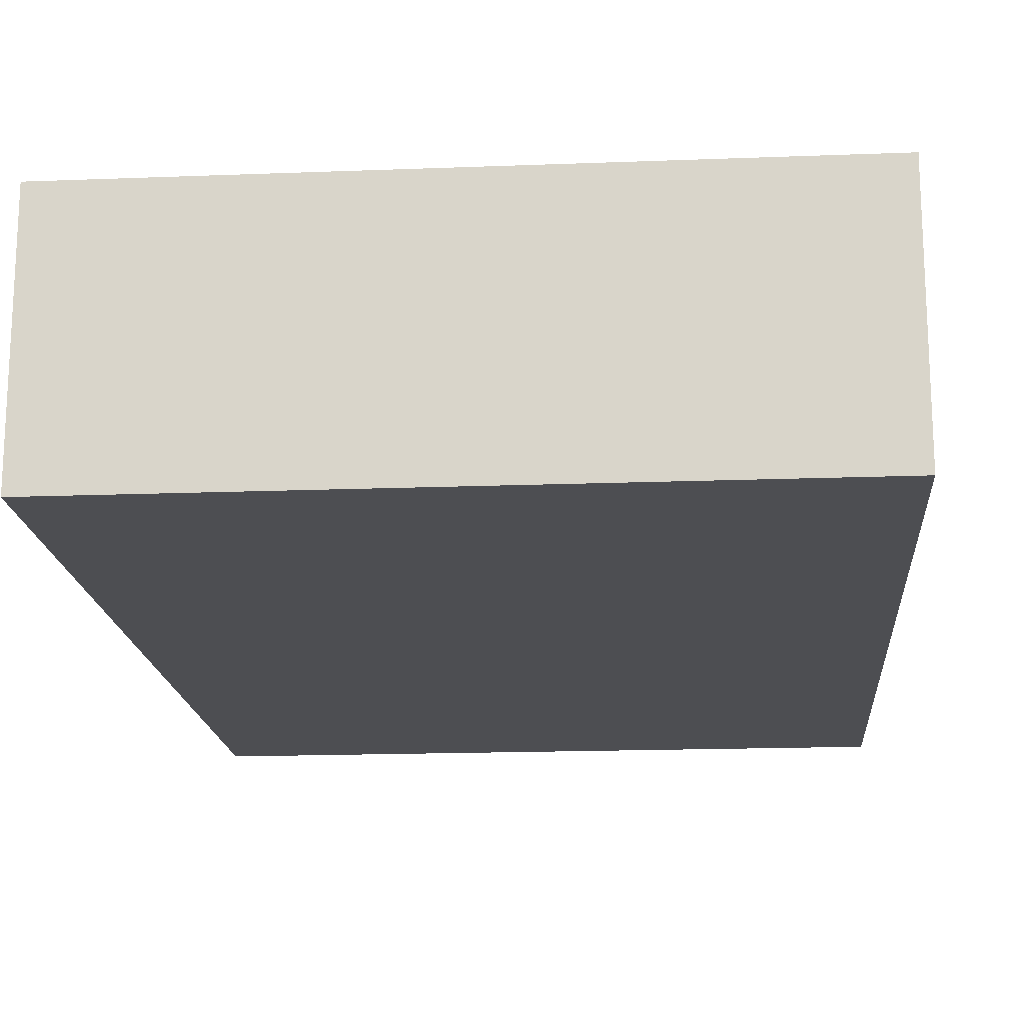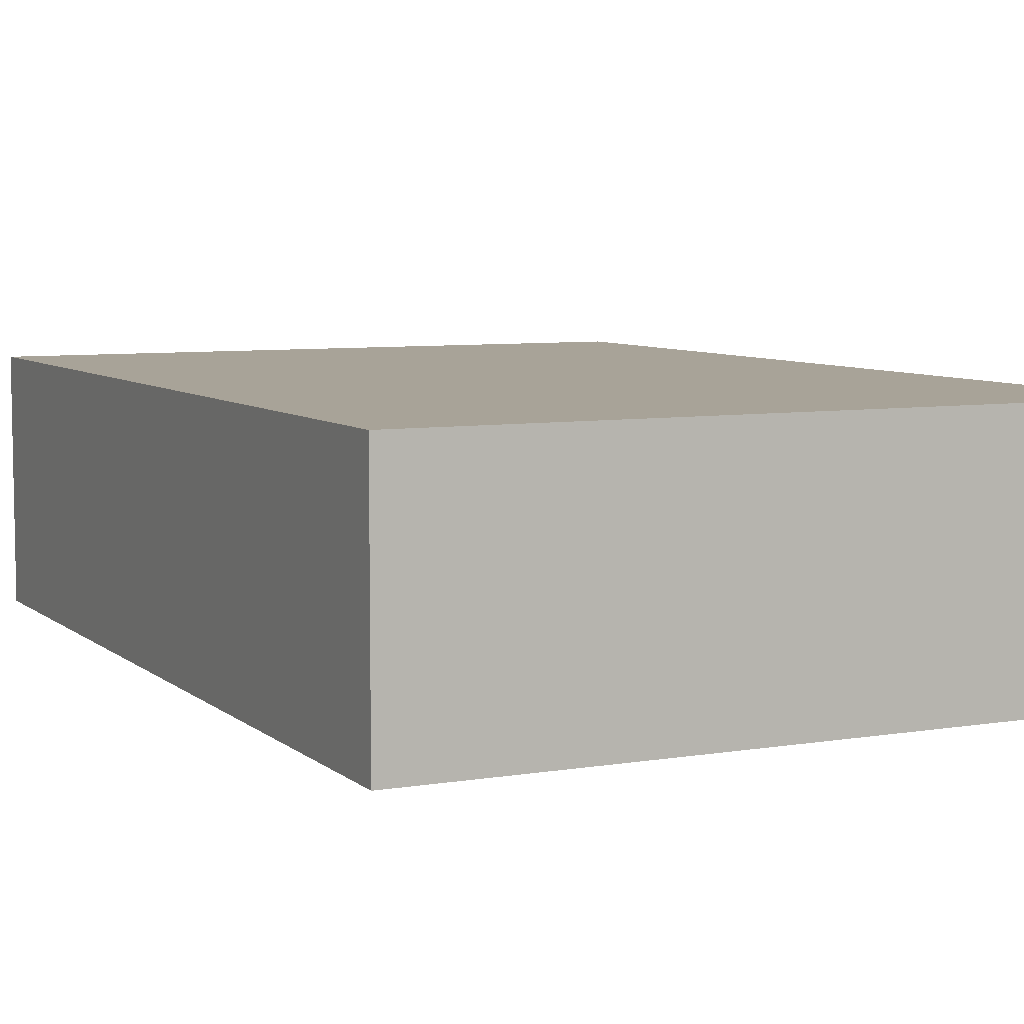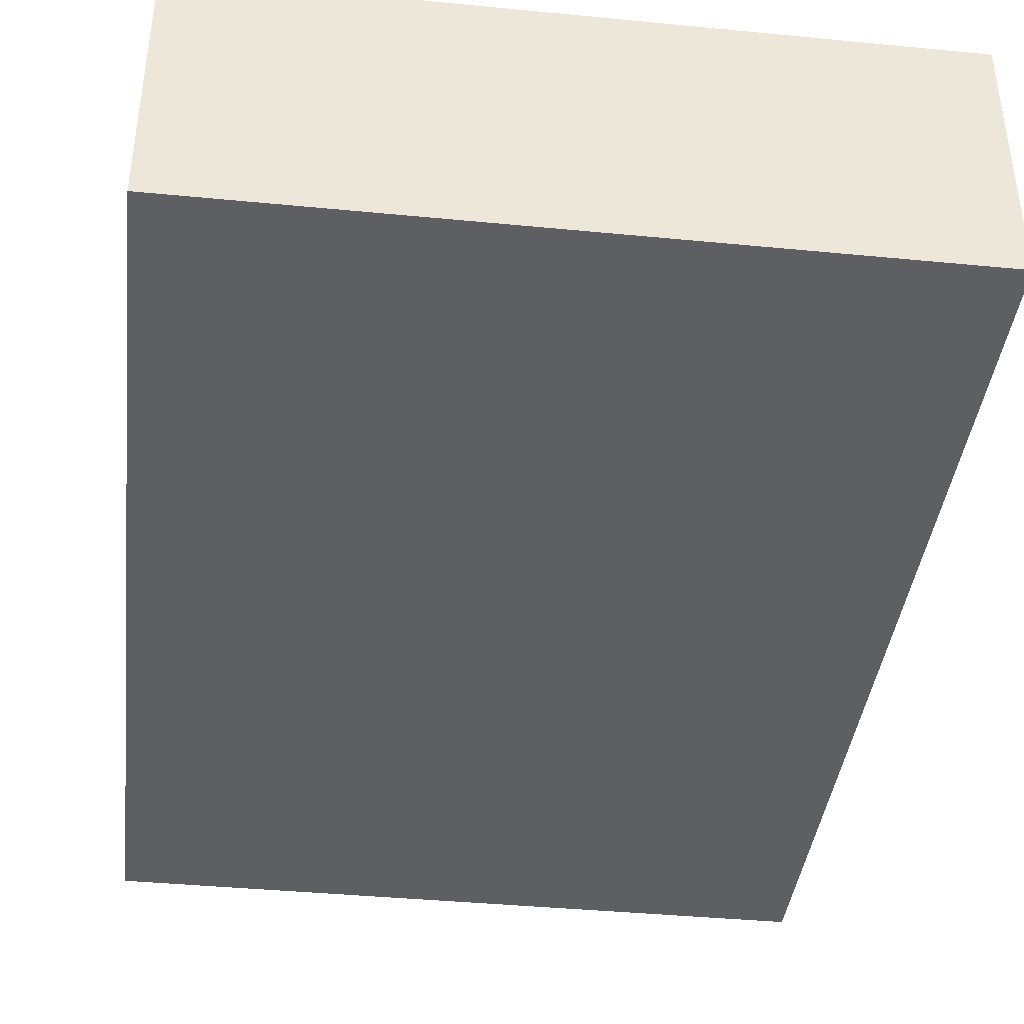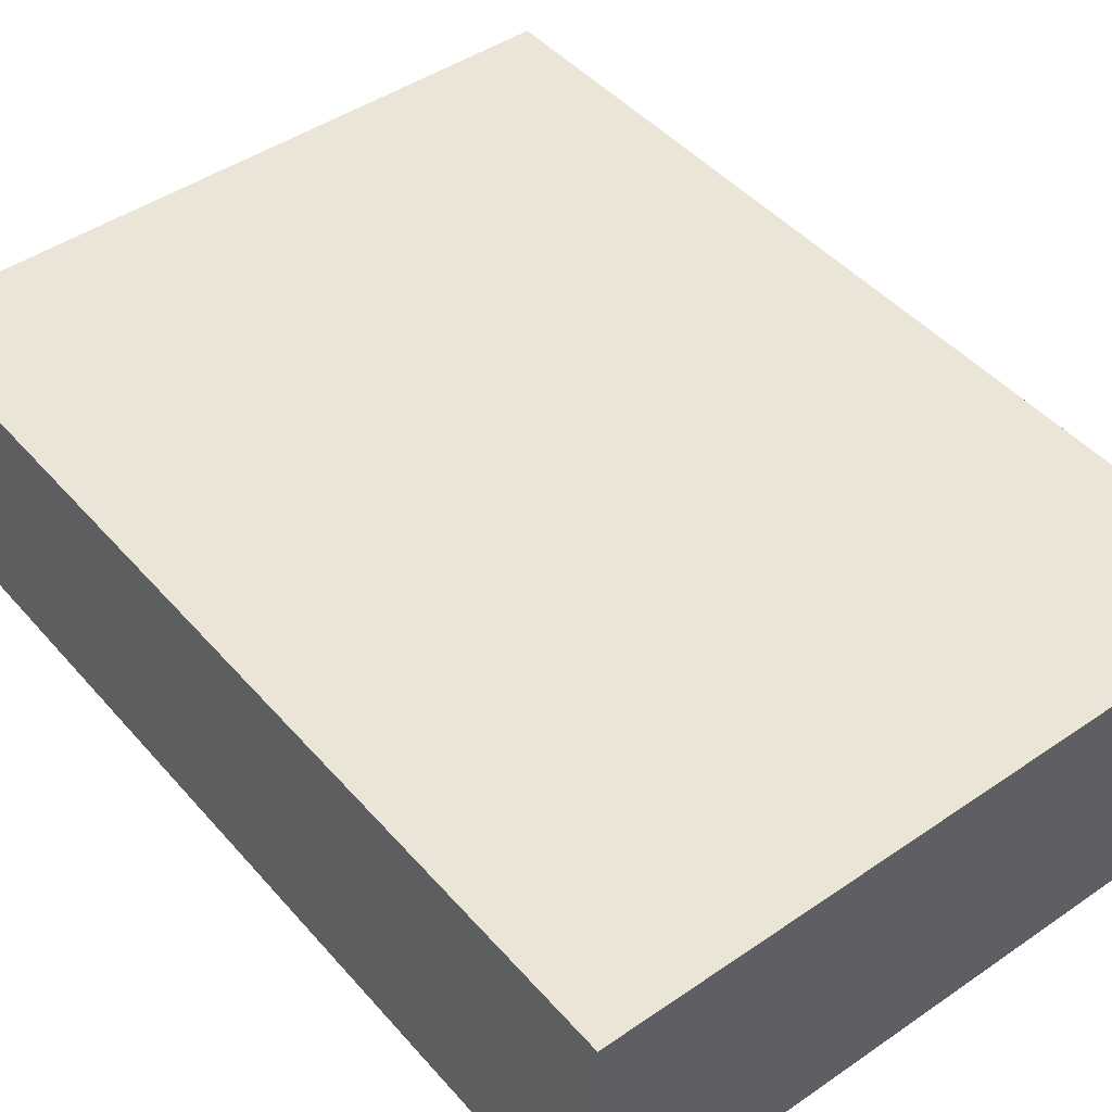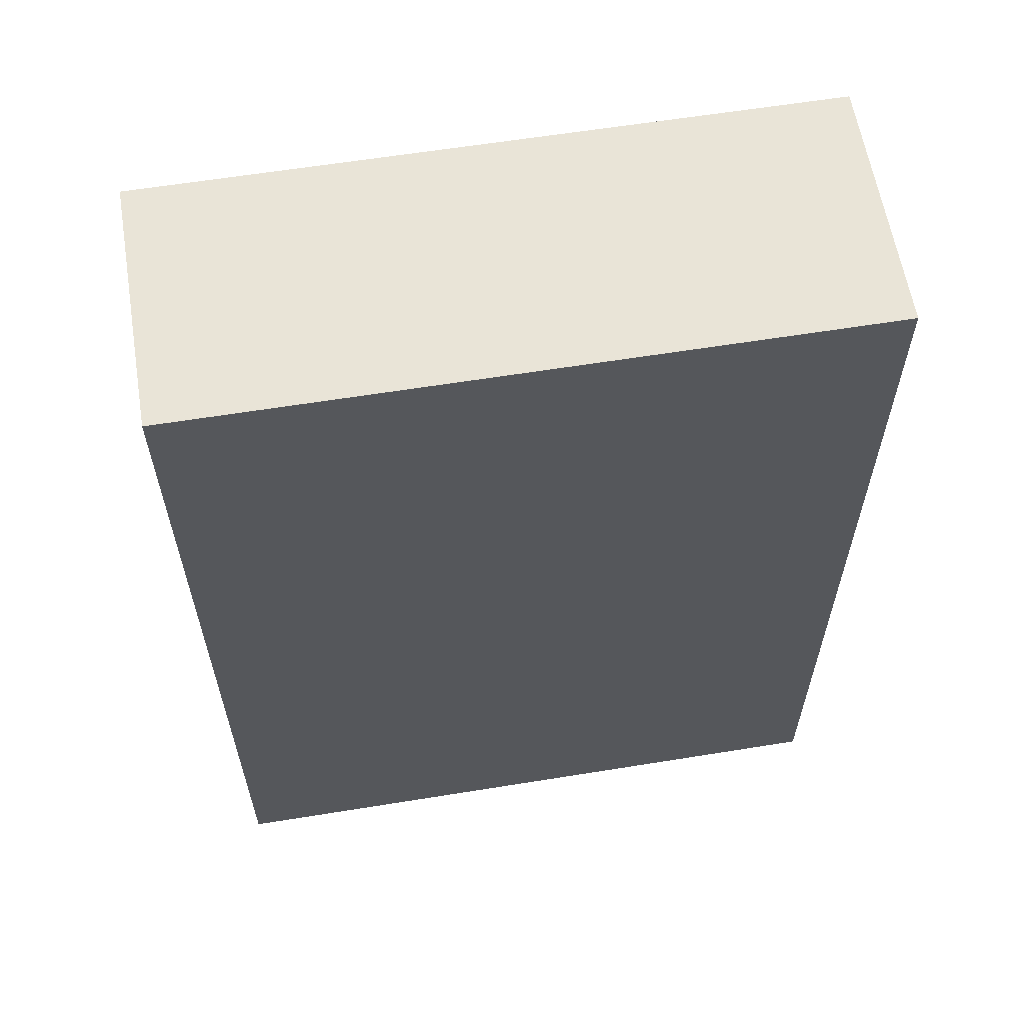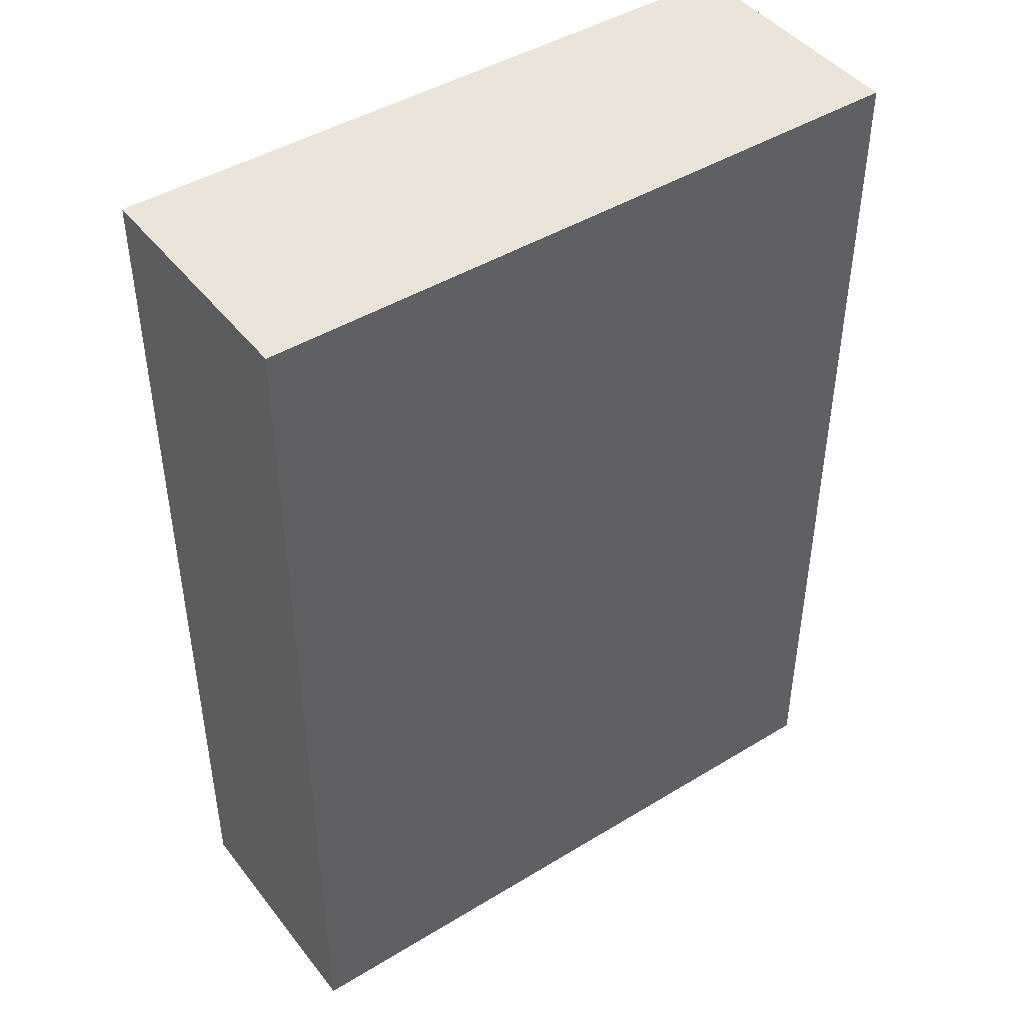
<metadata>
{"format":"obj","ext":"obj","renderer":"f3d","projection":"perspective","resolution":1024,"background":"white","views":[{"elev":-17.1,"azim":-175.6,"up":"+Z"},{"elev":6.9,"azim":-25.9,"up":"+Z"},{"elev":-40.3,"azim":-6.8,"up":"+Z"},{"elev":45.7,"azim":-38.3,"up":"+Z"},{"elev":61.0,"azim":-9.4,"up":"+Y"},{"elev":44.7,"azim":144.7,"up":"+Y"}]}
</metadata>
<code>
g default
v -0.4813 0.002468 0.1789
v 0.4813 0.002468 0.1789
v -0.4813 1.348 0.1789
v 0.4813 1.348 0.1789
v -0.4813 1.348 -0.1789
v 0.4813 1.348 -0.1789
v -0.4813 0.002468 -0.1789
v 0.4813 0.002468 -0.1789
g MacChz:pCube1
f 1 2 4 3
f 3 4 6 5
f 5 6 8 7
f 7 8 2 1
f 2 8 6 4
f 7 1 3 5

</code>
